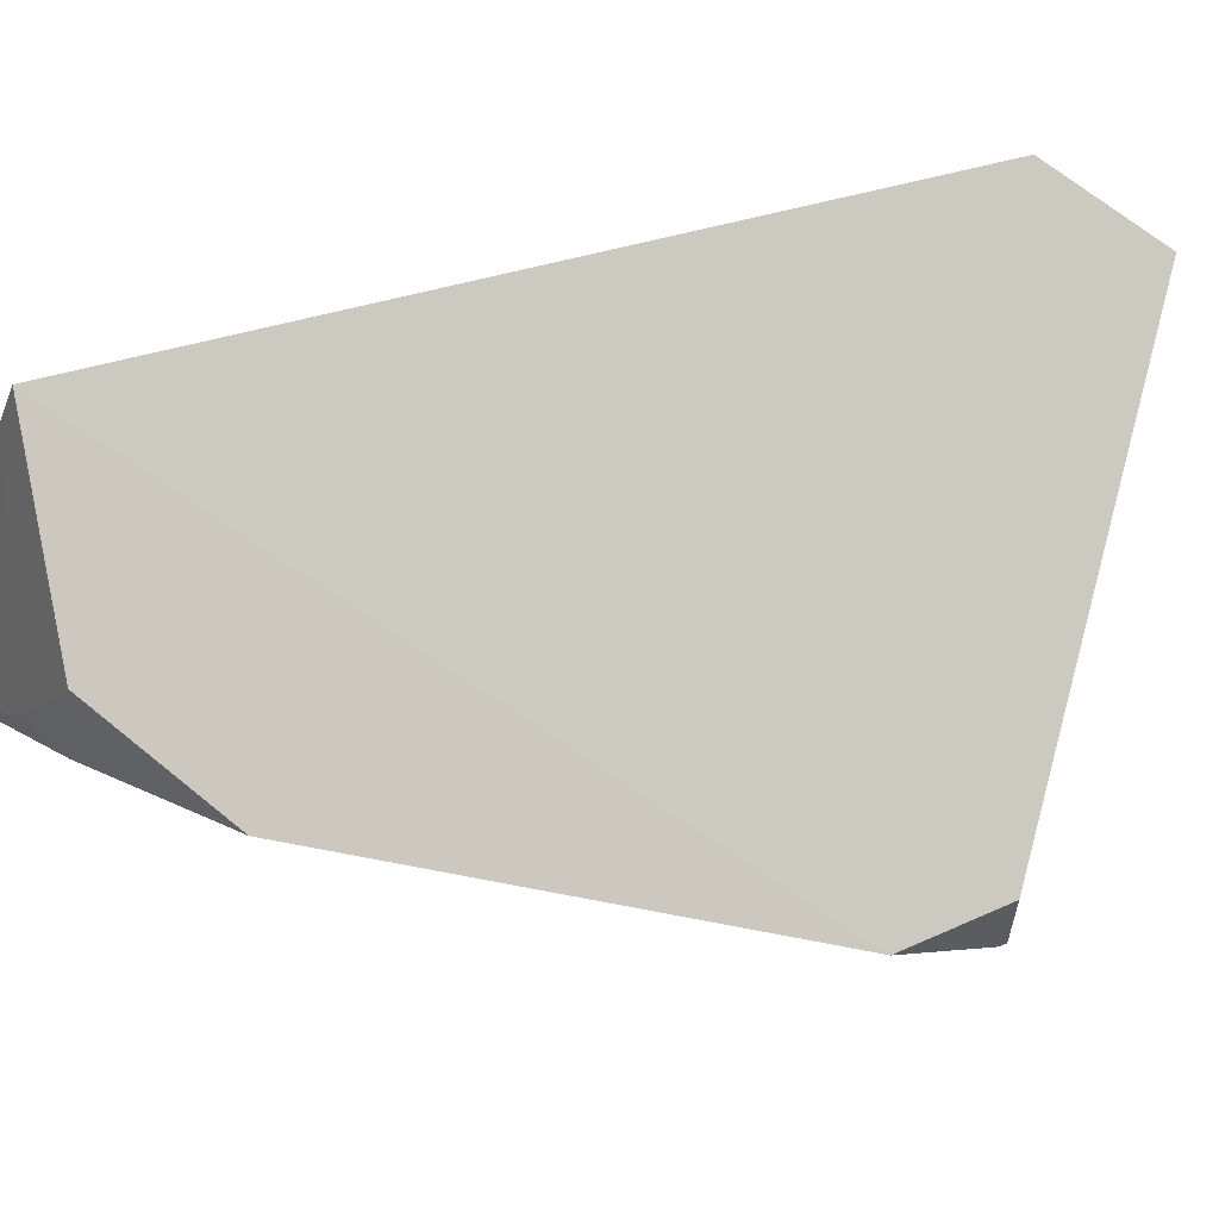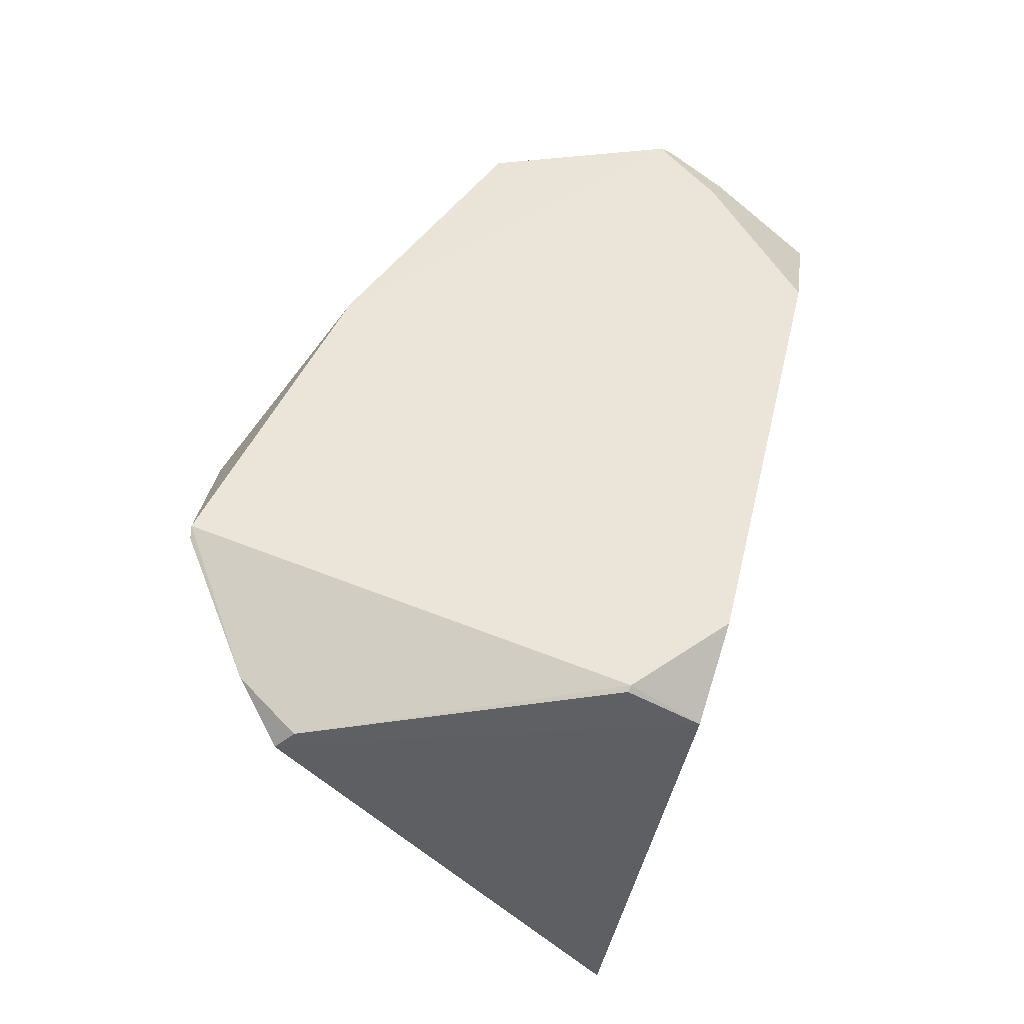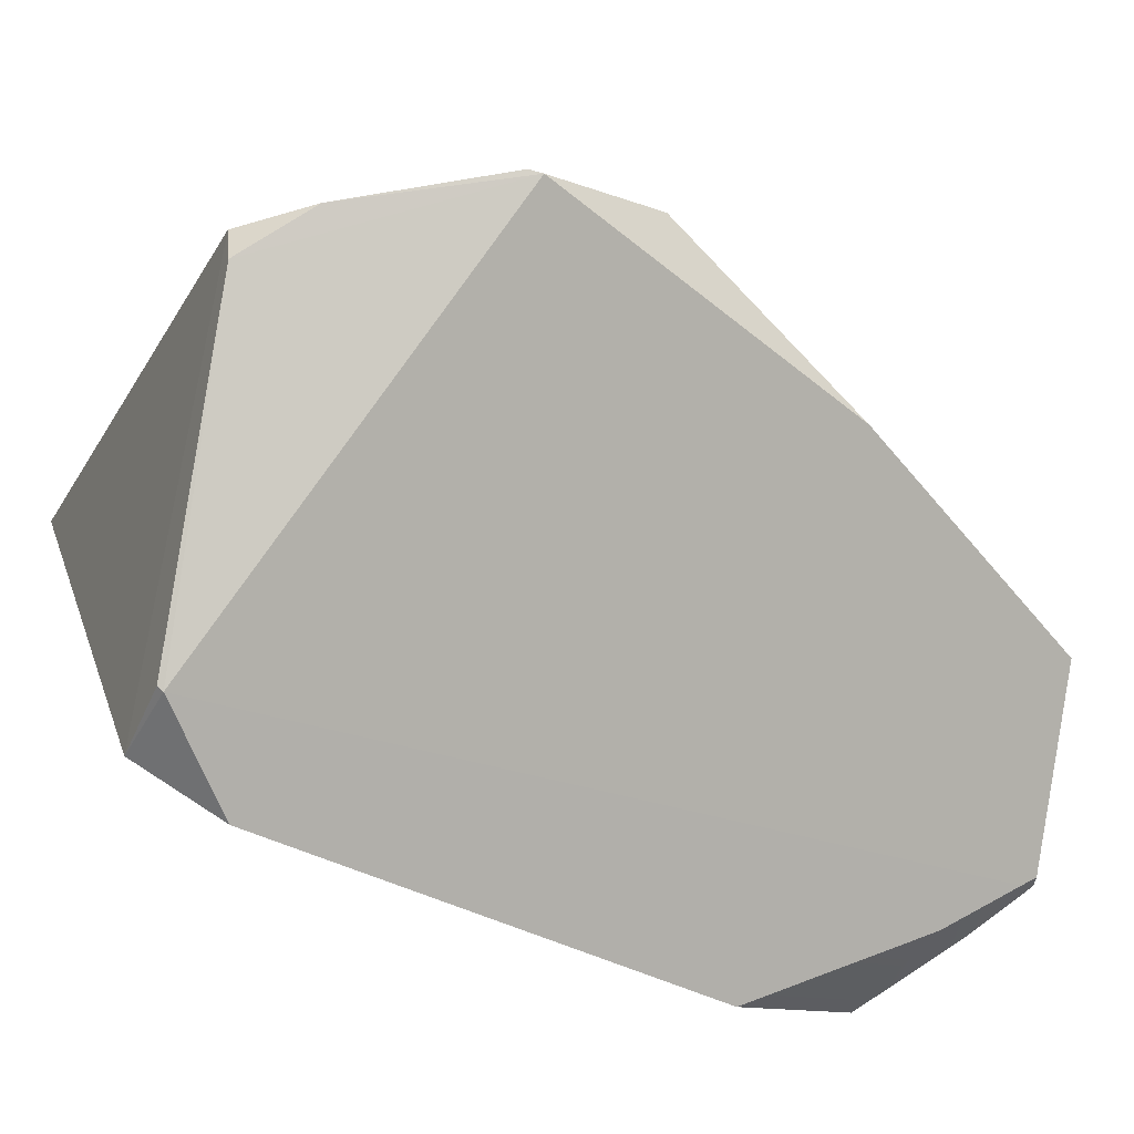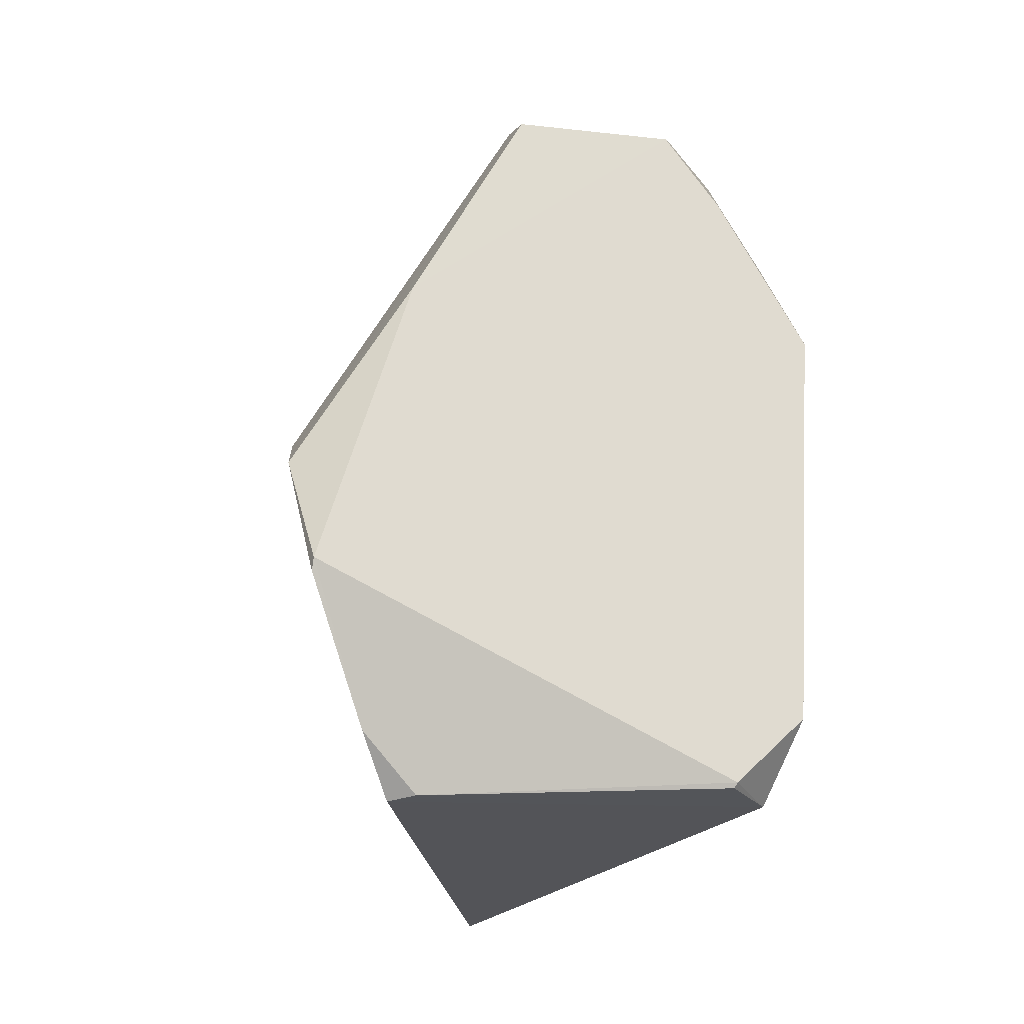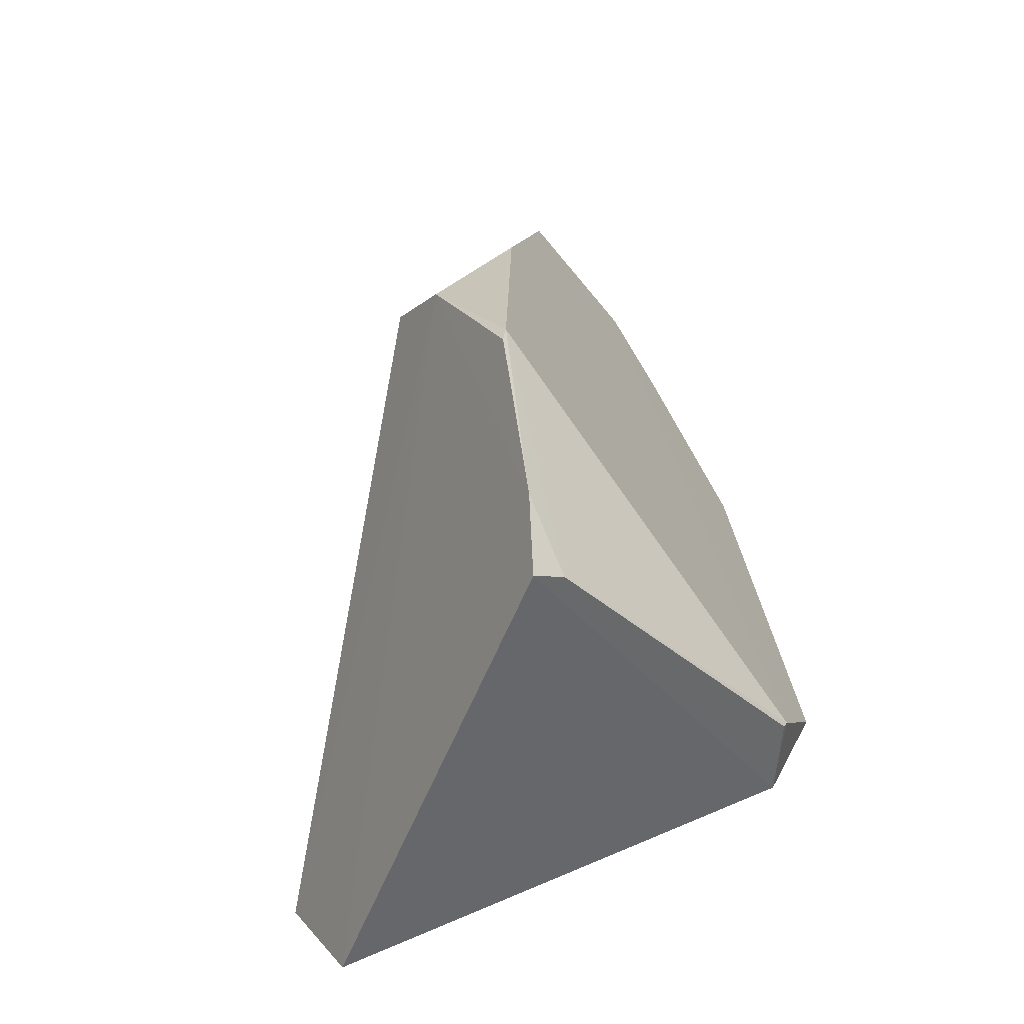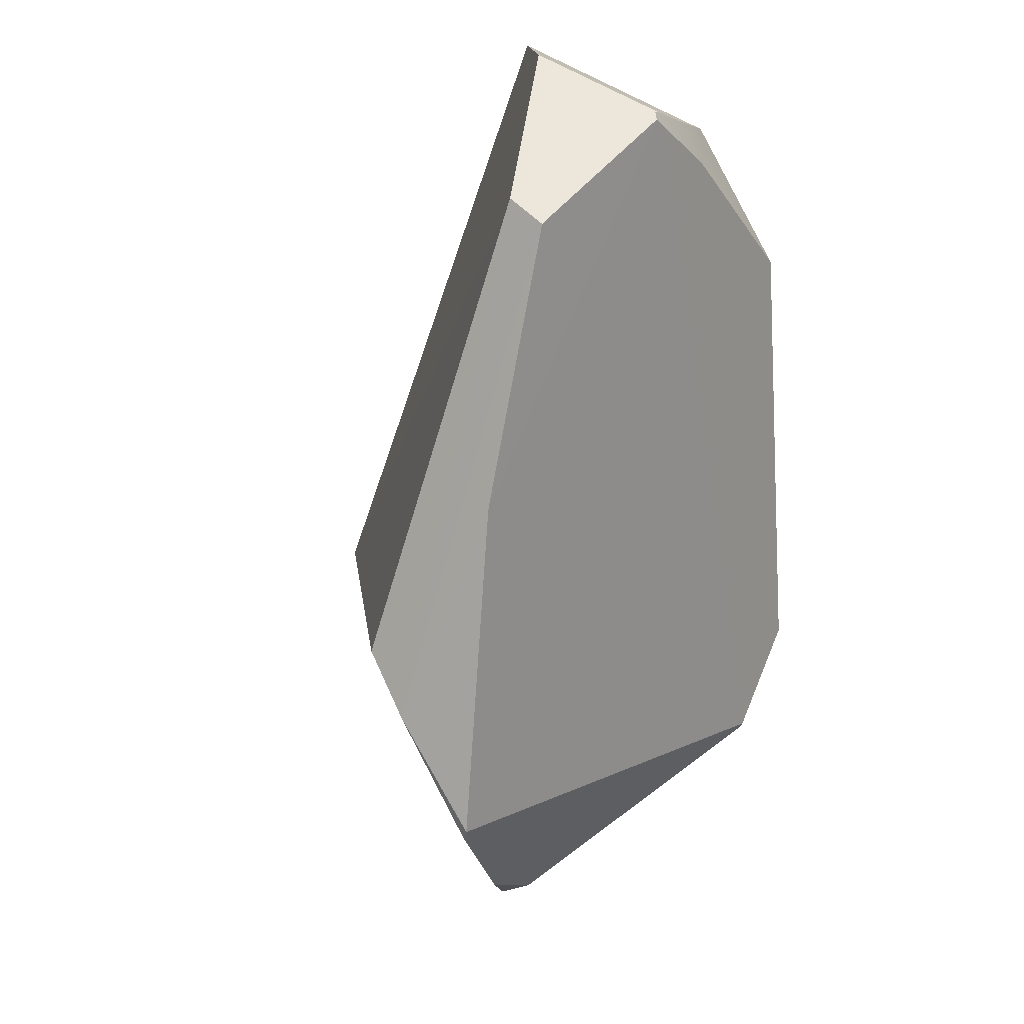
<metadata>
{"format":"obj","ext":"obj","renderer":"f3d","projection":"perspective","resolution":1024,"background":"white","views":[{"elev":-10.6,"azim":102.1,"up":"+Y"},{"elev":-25.8,"azim":-14.7,"up":"+Z"},{"elev":-65.2,"azim":-102.4,"up":"+Y"},{"elev":-9.6,"azim":-46.3,"up":"+Z"},{"elev":-42.1,"azim":-76.6,"up":"+Z"},{"elev":45.3,"azim":-70.2,"up":"+Z"}]}
</metadata>
<code>
v -0.07372 -0.6962 0.1862
v 0.2454 -0.8502 0.02171
v 0.322 -0.8601 0.07631
v 0.05319 -0.6703 0.4276
v 0.1892 -0.6651 0.6042
v -0.0737 -0.694 0.1759
v -0.02838 -0.7029 0.05693
v 0.2435 -0.848 0.01705
v 0.01345 -0.7194 0.008117
v 0.3619 -0.4063 -0.01875
v 0.4942 -0.5454 0.5453
v -0.006985 -0.5911 0.2956
v 0.2074 -0.6326 0.6069
v 0.3754 -0.5968 0.6223
v 0.3331 -0.4609 -0.09651
v 0.3063 -0.8286 0.004298
v -0.04574 -0.632 0.2717
v 0.002221 -0.6987 0.003644
v 0.3385 -0.7157 0.6051
v 0.3327 -0.711 0.6148
v 0.3457 -0.7073 0.6128
v 0.3863 -0.7168 0.5781
v 0.4623 -0.7146 0.5192
v 0.341 -0.7071 0.6156
v 0.3701 -0.7407 0.5539
v 0.424 -0.7953 0.424
v 0.3457 -0.7073 0.6128
v 0.3863 -0.7168 0.5781
v 0.3385 -0.7157 0.6051
v 0.3327 -0.711 0.6148
v 0.3701 -0.7407 0.5539
v 0.424 -0.7953 0.424
v 0.4623 -0.7146 0.5192
v 0.341 -0.7071 0.6156
f 4 17 1
f 17 6 1
f 6 7 1
f 7 9 1
f 9 2 1
f 14 27 11
f 30 5 4
f 5 17 4
f 5 13 17
f 13 12 17
f 12 10 17
f 10 15 17
f 15 7 17
f 7 6 17
f 15 18 7
f 18 9 7
f 18 8 9
f 8 2 9
f 8 16 2
f 16 3 2
f 30 4 1 2 29
f 33 11 27 28
f 34 27 14 13 30
f 30 13 5
f 10 13 14
f 12 13 10
f 11 15 10
f 10 14 11
f 11 3 15
f 3 16 15
f 16 18 15
f 16 8 18
f 26 3 11 33
f 25 29 2 3 26
f 23 22 31 32
f 20 19 31 22 21 24

</code>
